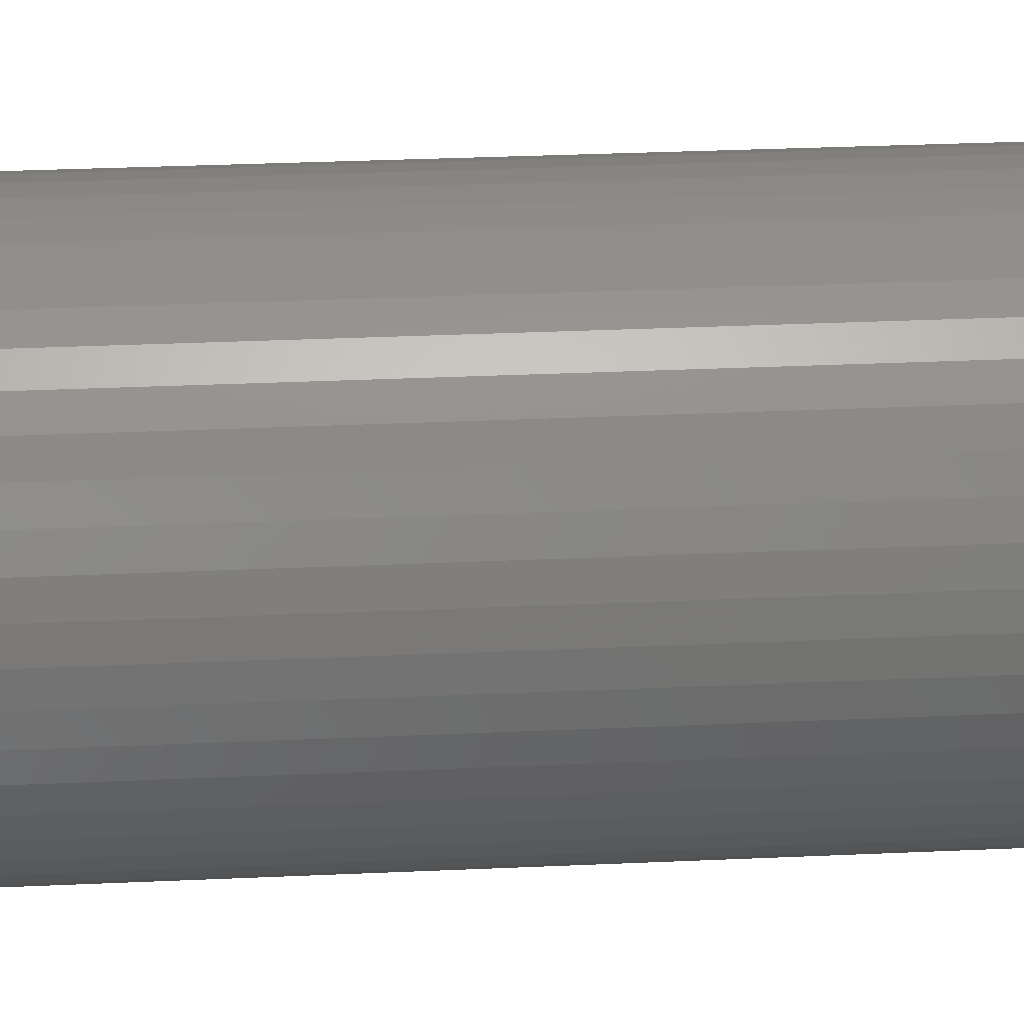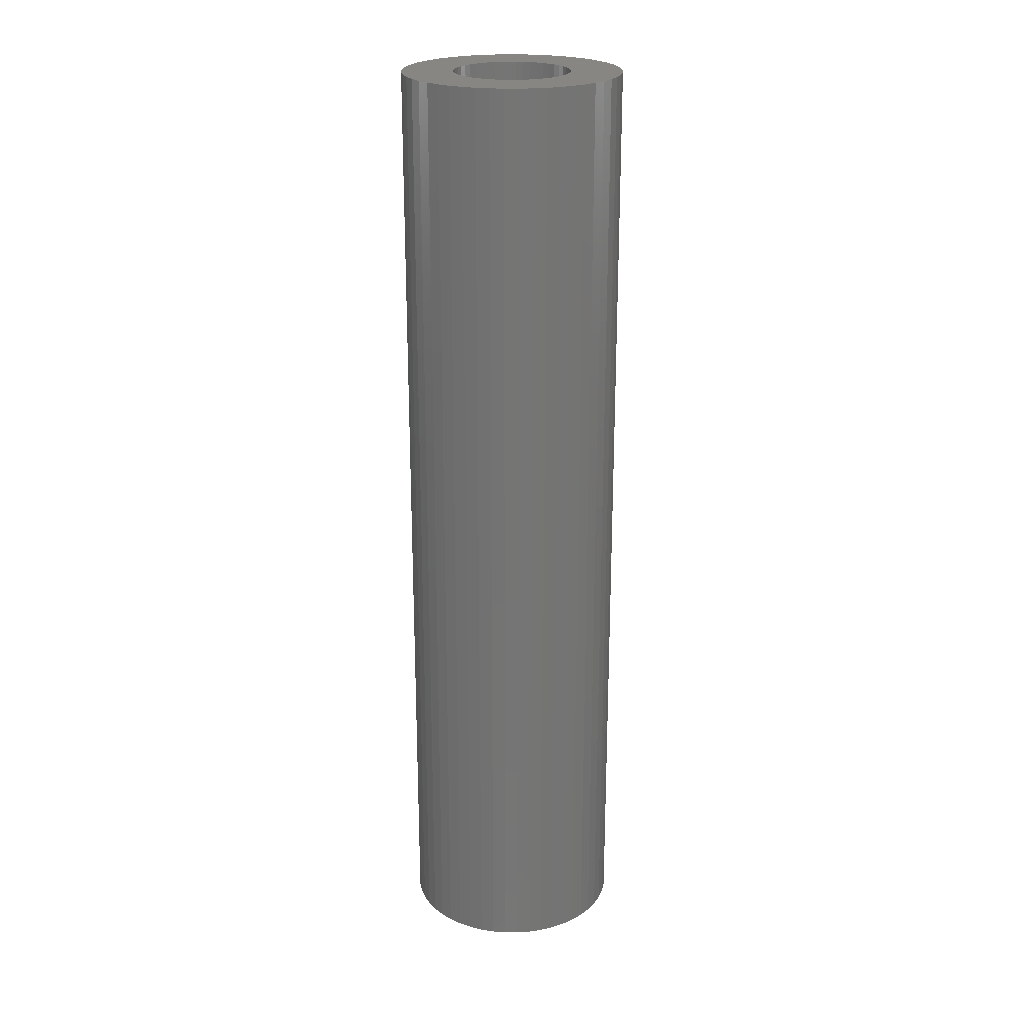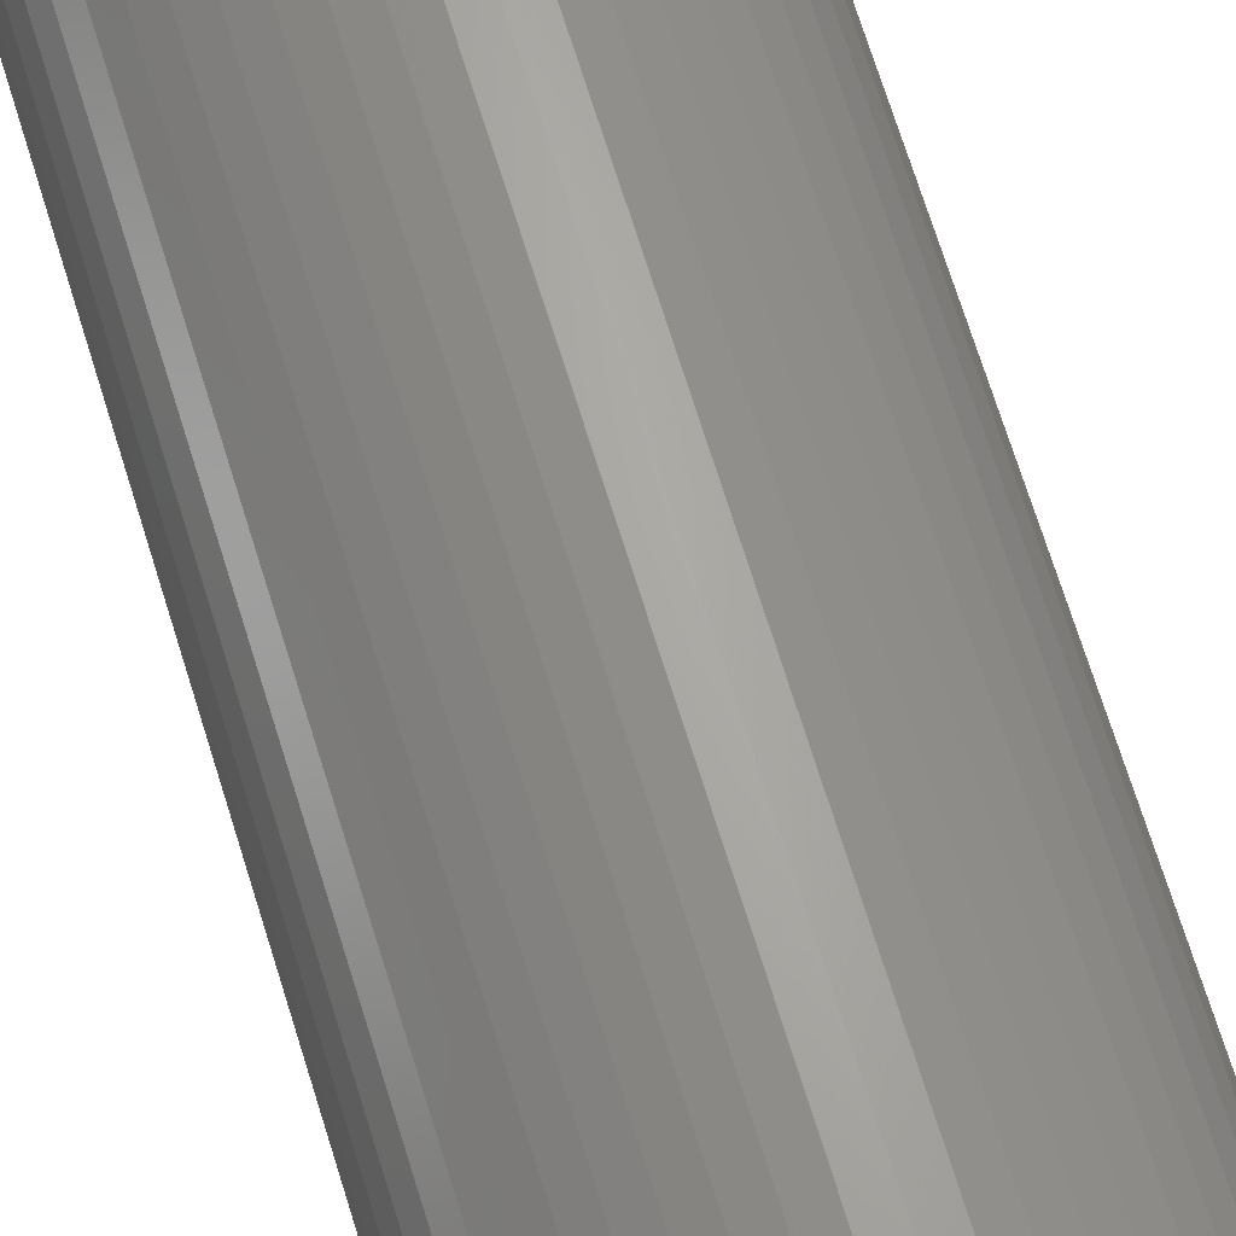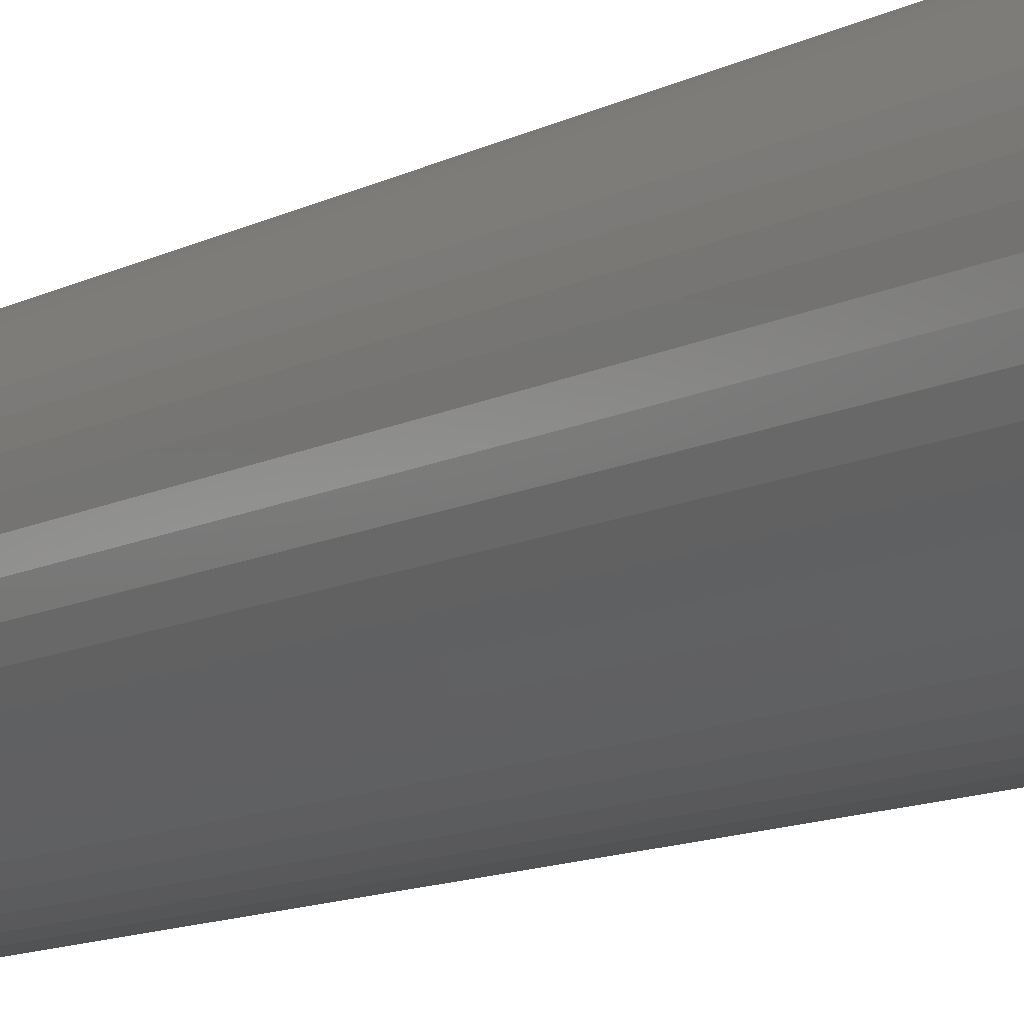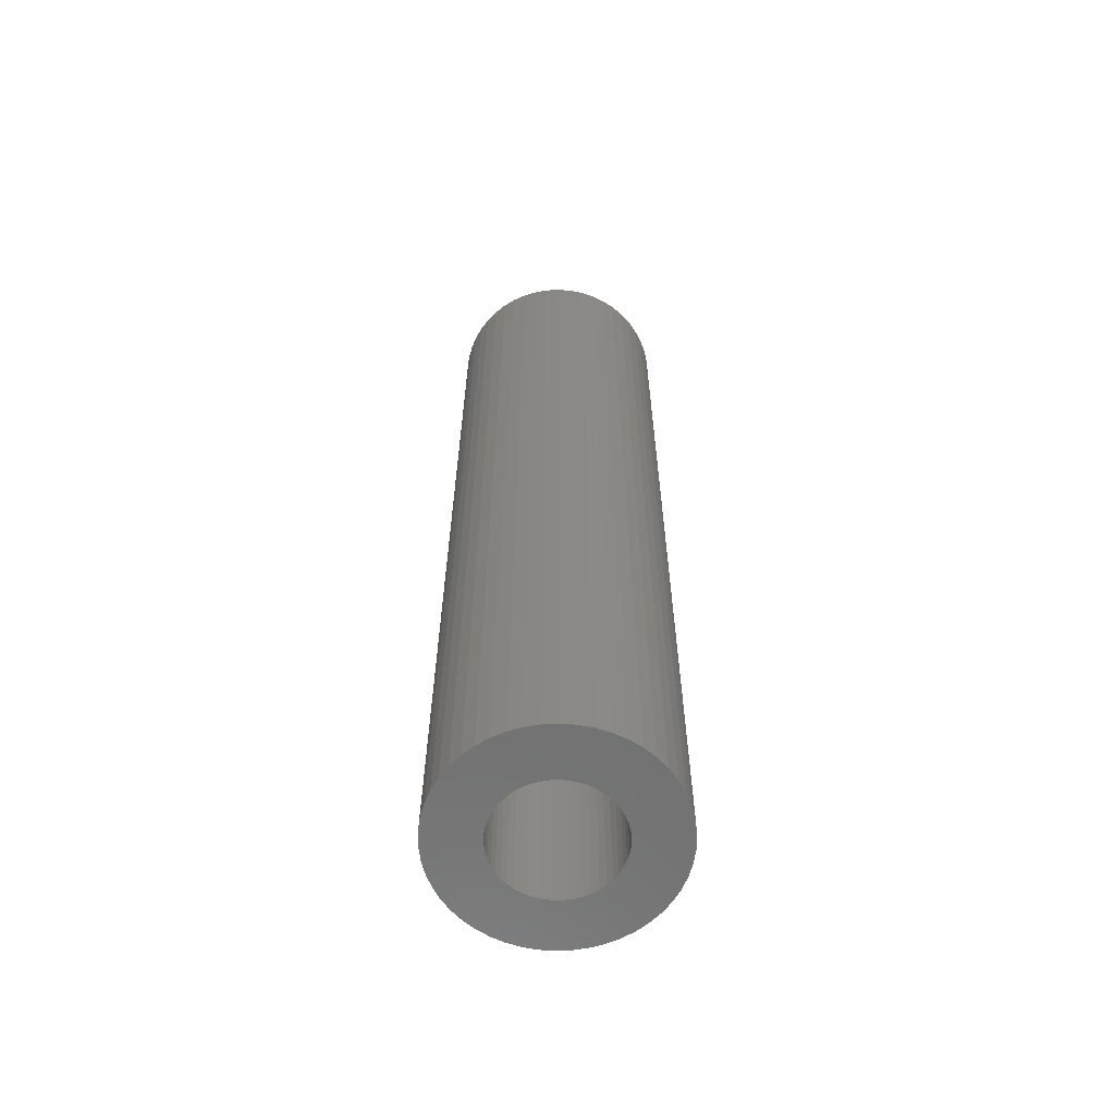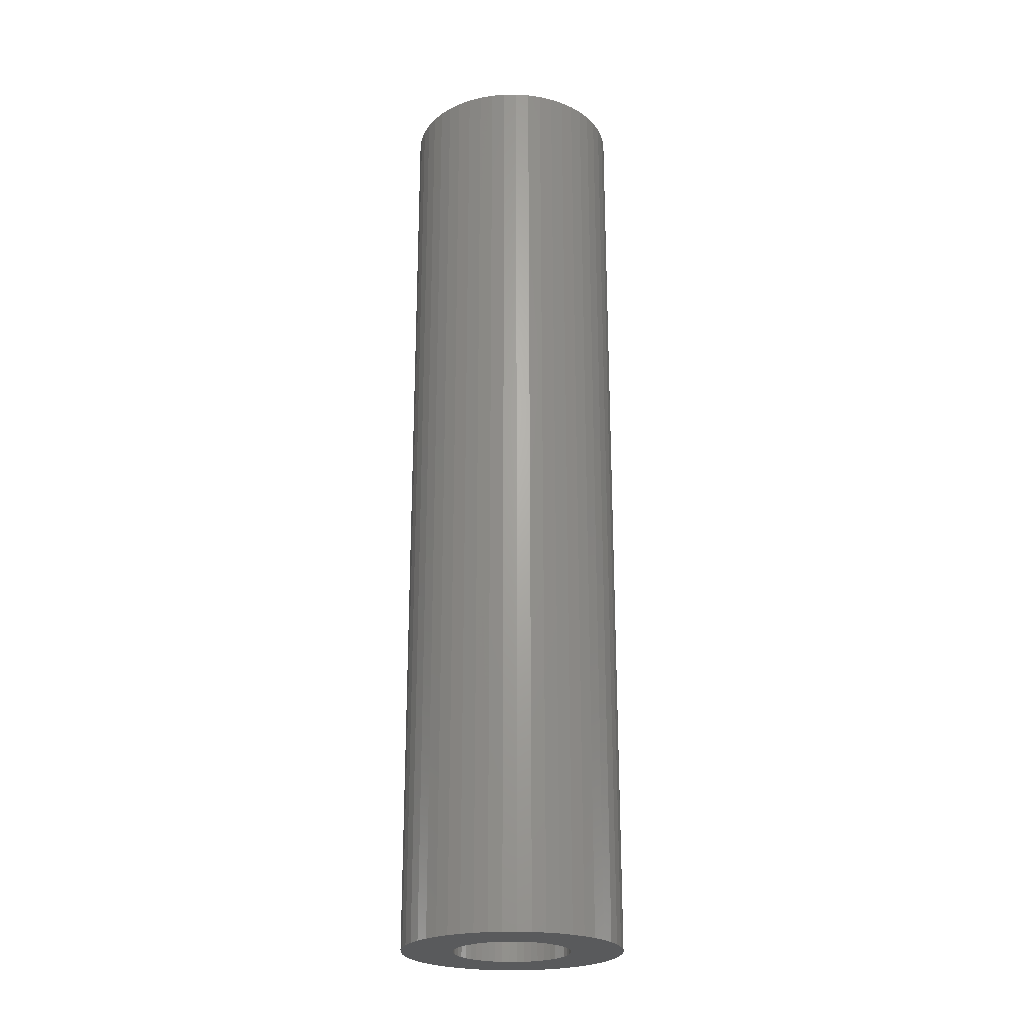
<metadata>
{"format":"stl","ext":"stl","renderer":"f3d","projection":"perspective","resolution":1024,"background":"white","views":[{"elev":21.7,"azim":-95.2,"up":"+Y"},{"elev":22.7,"azim":-172.4,"up":"+Z"},{"elev":66.4,"azim":-16.8,"up":"+Y"},{"elev":-9.9,"azim":-34.7,"up":"+Y"},{"elev":-61.9,"azim":154.0,"up":"+Z"},{"elev":-23.7,"azim":-106.9,"up":"+Z"}]}
</metadata>
<code>
# stl→obj: 200 verts, 400 faces
v 8 0 34.5
v 7.937 1.003 -34.5
v 7.937 1.003 34.5
v 8 0 -34.5
v -8 0 -34.5
v -7.937 1.003 34.5
v -7.937 1.003 -34.5
v -8 0 34.5
v 0.5023 7.984 -34.5
v -0.5023 7.984 34.5
v 0.5023 7.984 34.5
v -0.5023 7.984 -34.5
v -0.5023 -7.984 -34.5
v 0.5023 -7.984 34.5
v -0.5023 -7.984 34.5
v 0.5023 -7.984 -34.5
v 5.099 -6.164 -34.5
v 5.832 -5.476 34.5
v 5.099 -6.164 34.5
v 5.832 -5.476 -34.5
v 5.832 5.476 -34.5
v 5.099 6.164 34.5
v 5.832 5.476 34.5
v 5.099 6.164 -34.5
v -5.099 6.164 -34.5
v -5.832 5.476 34.5
v -5.099 6.164 34.5
v -5.832 5.476 -34.5
v -2.472 7.608 -34.5
v -3.406 7.239 34.5
v -2.472 7.608 34.5
v -3.406 7.239 -34.5
v 7.438 2.945 34.5
v 7.01 3.854 -34.5
v 7.01 3.854 34.5
v 7.438 2.945 -34.5
v 3.406 7.239 -34.5
v 2.472 7.608 34.5
v 3.406 7.239 34.5
v 2.472 7.608 -34.5
v 1.499 7.858 34.5
v 1.499 7.858 -34.5
v 4.287 6.755 -34.5
v 4.287 6.755 34.5
v -7.01 3.854 -34.5
v -6.472 4.702 34.5
v -6.472 4.702 -34.5
v -7.01 3.854 34.5
v 4.25 0 34.5
v 4.216 0.5327 34.5
v 7.749 1.99 34.5
v 7.937 -1.003 34.5
v 4.116 1.057 34.5
v 4.216 -0.5327 34.5
v 3.952 1.565 34.5
v 7.749 -1.99 34.5
v 3.724 2.047 34.5
v 6.472 4.702 34.5
v 4.116 -1.057 34.5
v 3.438 2.498 34.5
v 7.438 -2.945 34.5
v 3.098 2.909 34.5
v 3.952 -1.565 34.5
v 2.709 3.275 34.5
v 7.01 -3.854 34.5
v 3.724 -2.047 34.5
v 2.277 3.588 34.5
v 1.81 3.846 34.5
v 1.313 4.042 34.5
v 0.7964 4.175 34.5
v 0.2669 4.242 34.5
v -0.2669 4.242 34.5
v -0.7964 4.175 34.5
v -1.499 7.858 34.5
v -1.313 4.042 34.5
v -1.81 3.846 34.5
v -2.277 3.588 34.5
v -4.287 6.755 34.5
v -2.709 3.275 34.5
v -3.098 2.909 34.5
v -3.438 2.498 34.5
v -3.724 2.047 34.5
v 6.472 -4.702 34.5
v 3.438 -2.498 34.5
v 3.098 -2.909 34.5
v 2.709 -3.275 34.5
v 4.287 -6.755 34.5
v 2.277 -3.588 34.5
v 3.406 -7.239 34.5
v 1.81 -3.846 34.5
v 2.472 -7.608 34.5
v 1.313 -4.042 34.5
v 1.499 -7.858 34.5
v 0.7964 -4.175 34.5
v 0.2669 -4.242 34.5
v -0.2669 -4.242 34.5
v -0.7964 -4.175 34.5
v -1.499 -7.858 34.5
v -1.313 -4.042 34.5
v -2.472 -7.608 34.5
v -1.81 -3.846 34.5
v -3.406 -7.239 34.5
v -2.277 -3.588 34.5
v -4.287 -6.755 34.5
v -2.709 -3.275 34.5
v -5.099 -6.164 34.5
v -3.098 -2.909 34.5
v -5.832 -5.476 34.5
v -3.438 -2.498 34.5
v -6.472 -4.702 34.5
v -3.724 -2.047 34.5
v -7.01 -3.854 34.5
v -3.952 -1.565 34.5
v -7.438 -2.945 34.5
v -4.116 -1.057 34.5
v -7.749 -1.99 34.5
v -4.216 -0.5327 34.5
v -7.937 -1.003 34.5
v -4.25 0 34.5
v -3.952 1.565 34.5
v -7.438 2.945 34.5
v -4.116 1.057 34.5
v -7.749 1.99 34.5
v -4.216 0.5327 34.5
v -4.287 6.755 -34.5
v -1.499 7.858 -34.5
v 4.25 0 -34.5
v 7.937 -1.003 -34.5
v 4.216 -0.5327 -34.5
v 7.749 -1.99 -34.5
v 4.116 -1.057 -34.5
v 7.438 -2.945 -34.5
v 4.216 0.5327 -34.5
v 3.952 -1.565 -34.5
v 7.01 -3.854 -34.5
v 7.749 1.99 -34.5
v 3.724 -2.047 -34.5
v 6.472 -4.702 -34.5
v 4.116 1.057 -34.5
v 3.438 -2.498 -34.5
v 3.098 -2.909 -34.5
v 3.952 1.565 -34.5
v 2.709 -3.275 -34.5
v 4.287 -6.755 -34.5
v 3.724 2.047 -34.5
v 2.277 -3.588 -34.5
v 3.406 -7.239 -34.5
v 1.81 -3.846 -34.5
v 2.472 -7.608 -34.5
v 1.313 -4.042 -34.5
v 1.499 -7.858 -34.5
v 0.7964 -4.175 -34.5
v 0.2669 -4.242 -34.5
v -0.2669 -4.242 -34.5
v -0.7964 -4.175 -34.5
v -1.499 -7.858 -34.5
v -1.313 -4.042 -34.5
v -2.472 -7.608 -34.5
v -1.81 -3.846 -34.5
v -3.406 -7.239 -34.5
v -2.277 -3.588 -34.5
v -4.287 -6.755 -34.5
v -2.709 -3.275 -34.5
v -5.099 -6.164 -34.5
v -3.098 -2.909 -34.5
v -5.832 -5.476 -34.5
v -3.438 -2.498 -34.5
v -6.472 -4.702 -34.5
v -7.01 -3.854 -34.5
v -3.724 -2.047 -34.5
v 6.472 4.702 -34.5
v 3.438 2.498 -34.5
v 3.098 2.909 -34.5
v 2.709 3.275 -34.5
v 2.277 3.588 -34.5
v 1.81 3.846 -34.5
v 1.313 4.042 -34.5
v 0.7964 4.175 -34.5
v 0.2669 4.242 -34.5
v -0.2669 4.242 -34.5
v -0.7964 4.175 -34.5
v -1.313 4.042 -34.5
v -1.81 3.846 -34.5
v -2.277 3.588 -34.5
v -2.709 3.275 -34.5
v -3.098 2.909 -34.5
v -3.438 2.498 -34.5
v -3.724 2.047 -34.5
v -3.952 1.565 -34.5
v -7.438 2.945 -34.5
v -4.116 1.057 -34.5
v -7.749 1.99 -34.5
v -4.216 0.5327 -34.5
v -4.25 0 -34.5
v -3.952 -1.565 -34.5
v -7.438 -2.945 -34.5
v -4.116 -1.057 -34.5
v -7.749 -1.99 -34.5
v -4.216 -0.5327 -34.5
v -7.937 -1.003 -34.5
f 1 2 3
f 2 1 4
f 5 6 7
f 6 5 8
f 9 10 11
f 10 9 12
f 13 14 15
f 14 13 16
f 17 18 19
f 18 17 20
f 21 22 23
f 22 21 24
f 25 26 27
f 26 25 28
f 29 30 31
f 30 29 32
f 33 34 35
f 34 33 36
f 37 38 39
f 38 37 40
f 40 41 38
f 41 40 42
f 43 39 44
f 39 43 37
f 45 46 47
f 46 45 48
f 47 26 28
f 26 47 46
f 49 1 3
f 50 3 51
f 1 49 52
f 53 51 33
f 54 52 49
f 55 33 35
f 52 54 56
f 57 35 58
f 59 56 54
f 60 58 23
f 56 59 61
f 62 23 22
f 63 61 59
f 64 22 44
f 61 63 65
f 66 65 63
f 3 50 49
f 51 53 50
f 33 55 53
f 35 57 55
f 58 60 57
f 67 44 39
f 23 62 60
f 22 64 62
f 68 39 38
f 44 67 64
f 39 68 67
f 69 38 41
f 38 69 68
f 41 70 69
f 11 70 41
f 11 71 70
f 11 72 71
f 10 72 11
f 10 73 72
f 74 73 10
f 73 74 75
f 31 75 74
f 75 31 76
f 30 76 31
f 76 30 77
f 78 77 30
f 77 78 79
f 27 79 78
f 79 27 80
f 26 80 27
f 80 26 81
f 46 81 26
f 48 82 46
f 81 46 82
f 65 66 83
f 84 83 66
f 83 84 18
f 85 18 84
f 18 85 19
f 86 19 85
f 19 86 87
f 88 87 86
f 87 88 89
f 90 89 88
f 89 90 91
f 92 91 90
f 91 92 93
f 94 93 92
f 94 14 93
f 95 14 94
f 96 14 95
f 96 15 14
f 97 15 96
f 98 97 99
f 97 98 15
f 100 99 101
f 102 101 103
f 99 100 98
f 104 103 105
f 106 105 107
f 101 102 100
f 108 107 109
f 110 109 111
f 112 111 113
f 114 113 115
f 116 115 117
f 103 104 102
f 118 117 119
f 82 48 120
f 121 120 48
f 105 106 104
f 120 121 122
f 107 108 106
f 123 122 121
f 109 110 108
f 122 123 124
f 111 112 110
f 6 124 123
f 113 114 112
f 124 6 119
f 115 116 114
f 8 119 6
f 117 118 116
f 119 8 118
f 125 27 78
f 27 125 25
f 126 31 74
f 31 126 29
f 127 4 128
f 129 128 130
f 4 127 2
f 131 130 132
f 133 2 127
f 134 132 135
f 2 133 136
f 137 135 138
f 139 136 133
f 140 138 20
f 136 139 36
f 141 20 17
f 142 36 139
f 143 17 144
f 36 142 34
f 145 34 142
f 128 129 127
f 130 131 129
f 132 134 131
f 135 137 134
f 138 140 137
f 146 144 147
f 20 141 140
f 17 143 141
f 148 147 149
f 144 146 143
f 147 148 146
f 150 149 151
f 149 150 148
f 151 152 150
f 16 152 151
f 16 153 152
f 16 154 153
f 13 154 16
f 13 155 154
f 156 155 13
f 155 156 157
f 158 157 156
f 157 158 159
f 160 159 158
f 159 160 161
f 162 161 160
f 161 162 163
f 164 163 162
f 163 164 165
f 166 165 164
f 165 166 167
f 168 167 166
f 169 170 168
f 167 168 170
f 34 145 171
f 172 171 145
f 171 172 21
f 173 21 172
f 21 173 24
f 174 24 173
f 24 174 43
f 175 43 174
f 43 175 37
f 176 37 175
f 37 176 40
f 177 40 176
f 40 177 42
f 178 42 177
f 178 9 42
f 179 9 178
f 180 9 179
f 180 12 9
f 181 12 180
f 126 181 182
f 181 126 12
f 29 182 183
f 32 183 184
f 182 29 126
f 125 184 185
f 25 185 186
f 183 32 29
f 28 186 187
f 47 187 188
f 45 188 189
f 190 189 191
f 192 191 193
f 184 125 32
f 7 193 194
f 170 169 195
f 196 195 169
f 185 25 125
f 195 196 197
f 186 28 25
f 198 197 196
f 187 47 28
f 197 198 199
f 188 45 47
f 200 199 198
f 189 190 45
f 199 200 194
f 191 192 190
f 5 194 200
f 193 7 192
f 194 5 7
f 16 93 14
f 93 16 151
f 51 36 33
f 36 51 136
f 3 136 51
f 136 3 2
f 58 21 23
f 21 58 171
f 35 171 58
f 171 35 34
f 42 11 41
f 11 42 9
f 24 44 22
f 44 24 43
f 190 48 45
f 48 190 121
f 192 121 190
f 121 192 123
f 7 123 192
f 123 7 6
f 32 78 30
f 78 32 125
f 12 74 10
f 74 12 126
f 52 4 1
f 4 52 128
f 18 138 83
f 138 18 20
f 144 19 87
f 19 144 17
f 149 89 91
f 89 149 147
f 61 130 56
f 130 61 132
f 56 128 52
f 128 56 130
f 65 132 61
f 132 65 135
f 83 135 65
f 135 83 138
f 160 100 102
f 100 160 158
f 158 98 100
f 98 158 156
f 166 110 168
f 110 166 108
f 169 114 196
f 114 169 112
f 200 8 5
f 8 200 118
f 198 118 200
f 118 198 116
f 196 116 198
f 116 196 114
f 147 87 89
f 87 147 144
f 151 91 93
f 91 151 149
f 156 15 98
f 15 156 13
f 166 106 108
f 106 166 164
f 168 112 169
f 112 168 110
f 162 102 104
f 102 162 160
f 164 104 106
f 104 164 162
f 145 60 172
f 60 145 57
f 178 69 70
f 69 178 177
f 177 68 69
f 68 177 176
f 183 75 76
f 75 183 182
f 120 188 82
f 188 120 189
f 131 54 129
f 54 131 59
f 175 64 67
f 64 175 174
f 124 191 122
f 191 124 193
f 81 186 80
f 186 81 187
f 184 76 77
f 76 184 183
f 181 72 73
f 72 181 180
f 127 50 133
f 50 127 49
f 134 59 131
f 59 134 63
f 143 88 86
f 88 143 146
f 174 62 64
f 62 174 173
f 180 71 72
f 71 180 179
f 176 67 68
f 67 176 175
f 119 193 124
f 193 119 194
f 122 189 120
f 189 122 191
f 82 187 81
f 187 82 188
f 182 73 75
f 73 182 181
f 185 77 79
f 77 185 184
f 186 79 80
f 79 186 185
f 129 49 127
f 49 129 54
f 140 66 137
f 66 140 84
f 153 96 95
f 96 153 154
f 152 95 94
f 95 152 153
f 141 84 140
f 84 141 85
f 142 57 145
f 57 142 55
f 139 55 142
f 55 139 53
f 133 53 139
f 53 133 50
f 172 62 173
f 62 172 60
f 179 70 71
f 70 179 178
f 137 63 134
f 63 137 66
f 157 101 99
f 101 157 159
f 109 170 111
f 170 109 167
f 111 195 113
f 195 111 170
f 150 94 92
f 94 150 152
f 146 90 88
f 90 146 148
f 141 86 85
f 86 141 143
f 161 105 103
f 105 161 163
f 155 99 97
f 99 155 157
f 117 194 119
f 194 117 199
f 107 167 109
f 167 107 165
f 163 107 105
f 107 163 165
f 159 103 101
f 103 159 161
f 154 97 96
f 97 154 155
f 113 197 115
f 197 113 195
f 115 199 117
f 199 115 197
f 148 92 90
f 92 148 150

</code>
